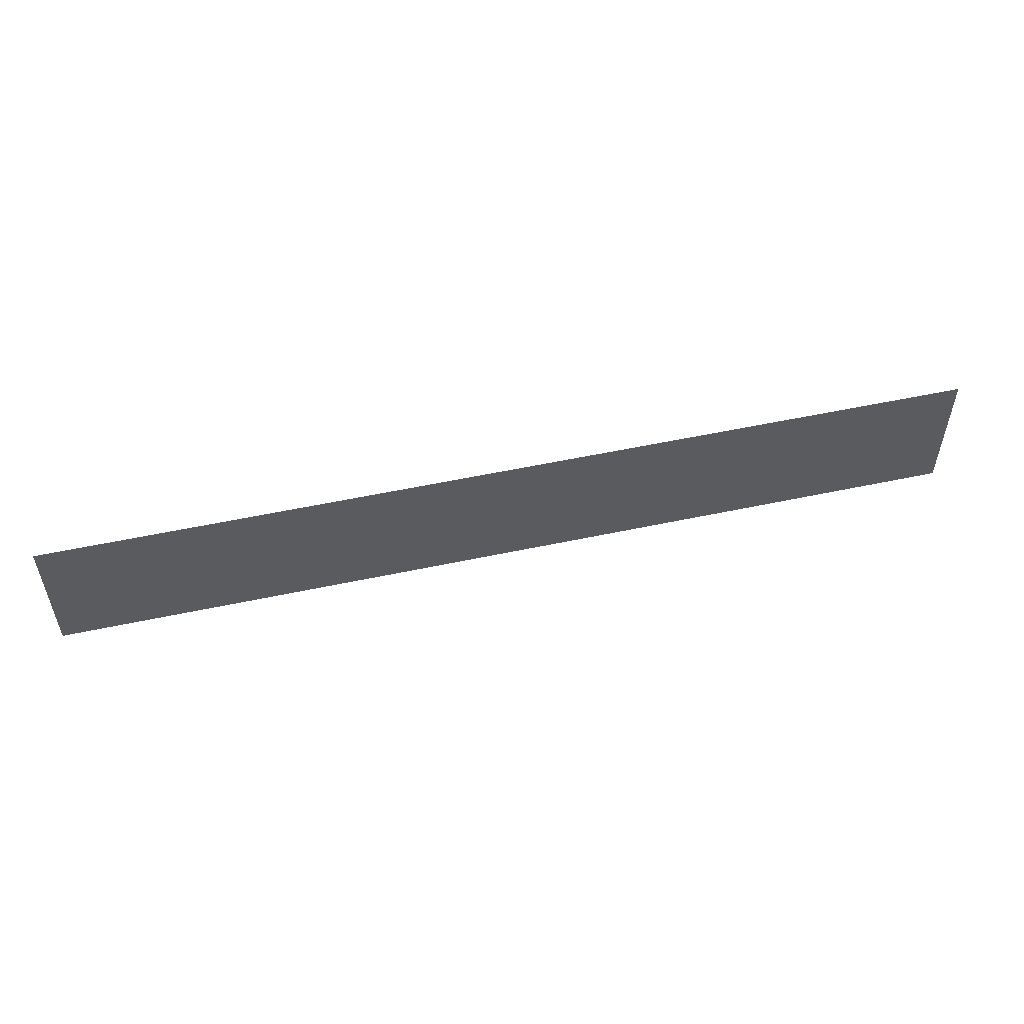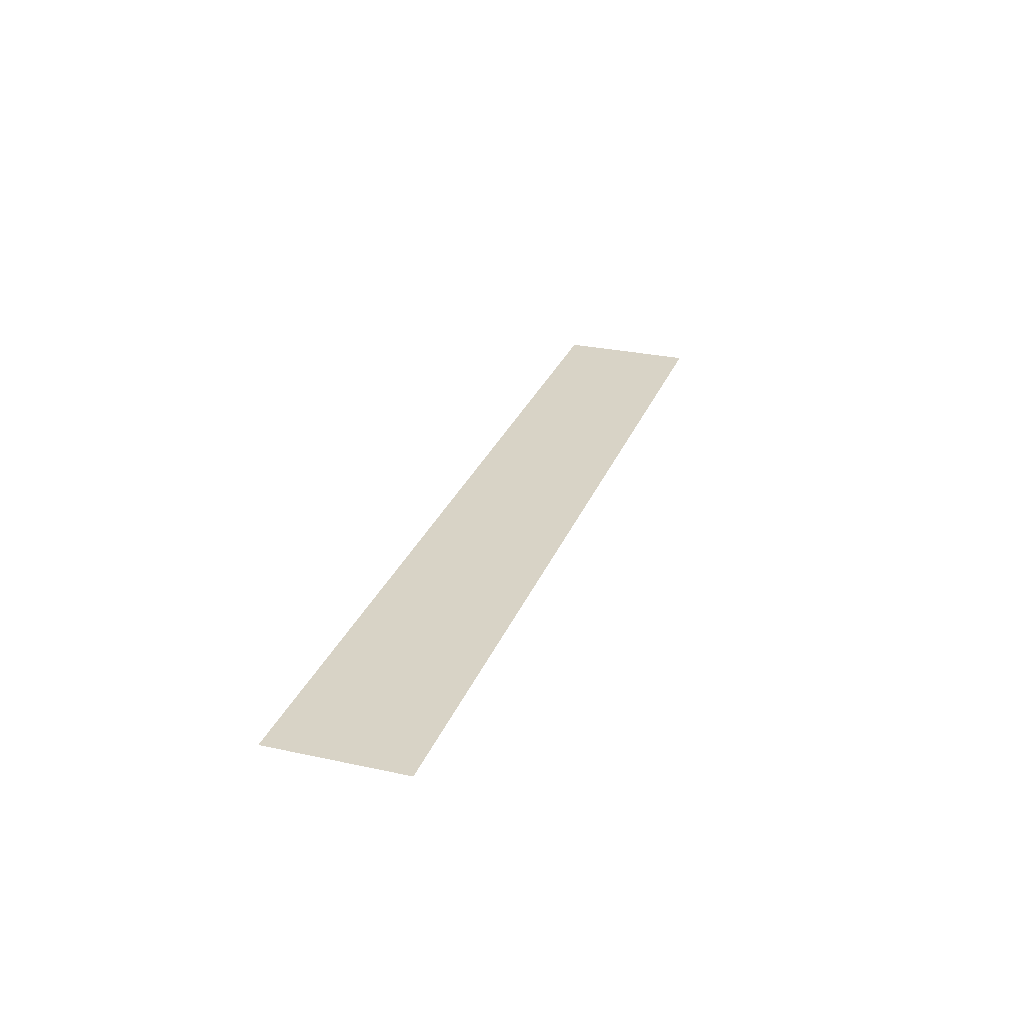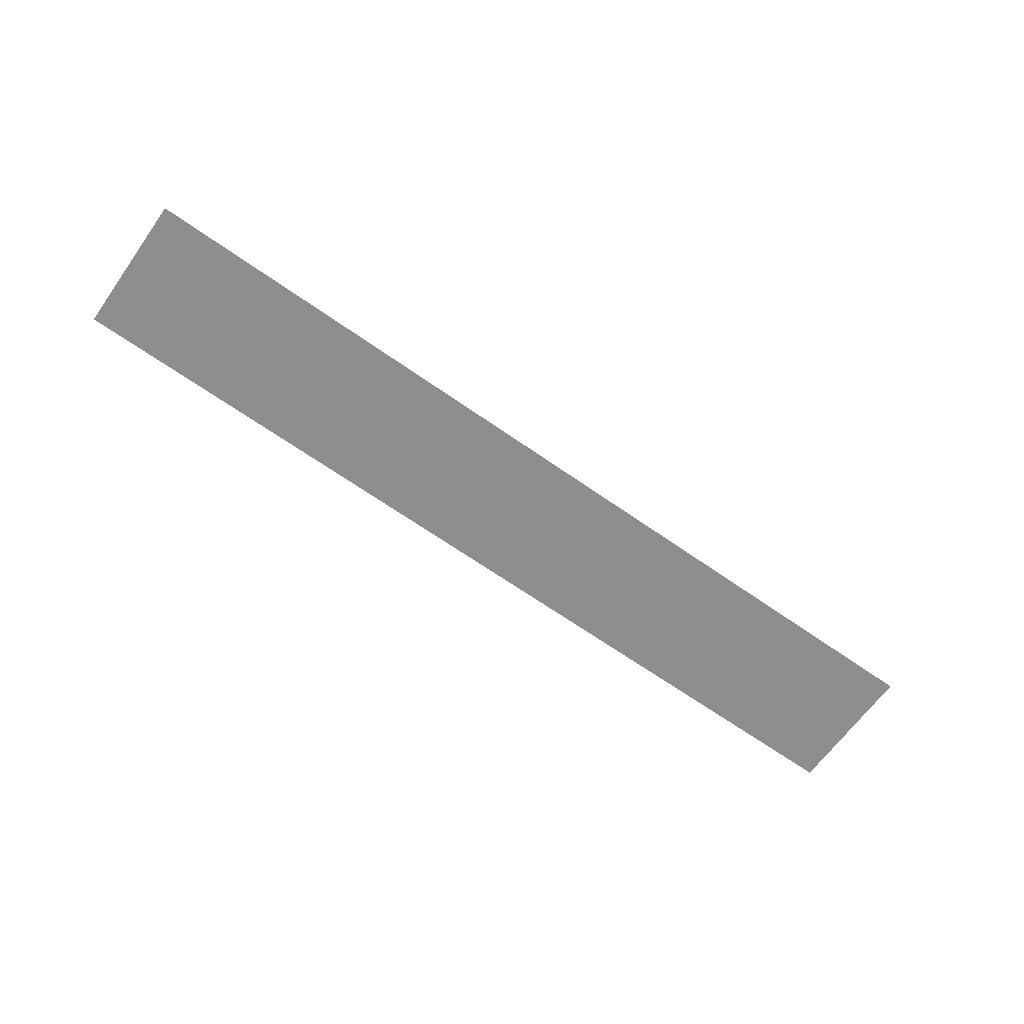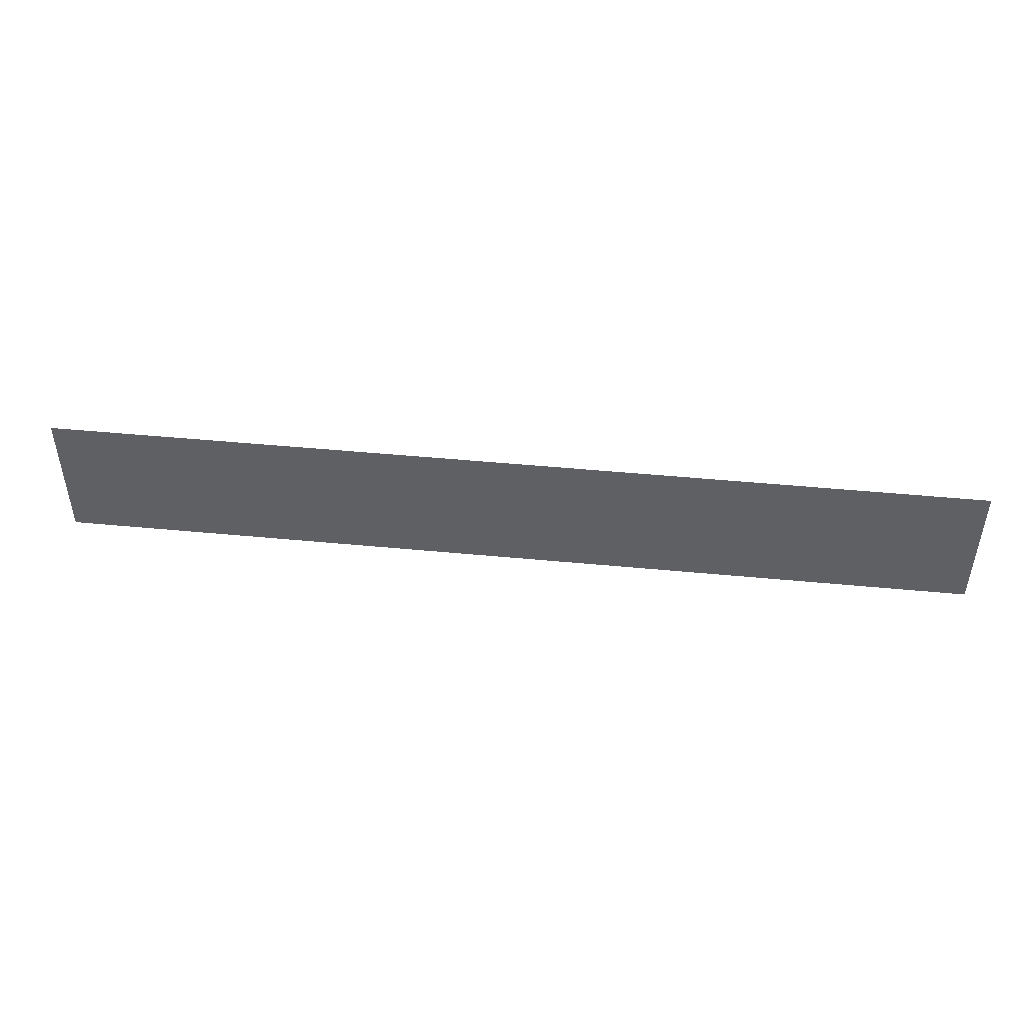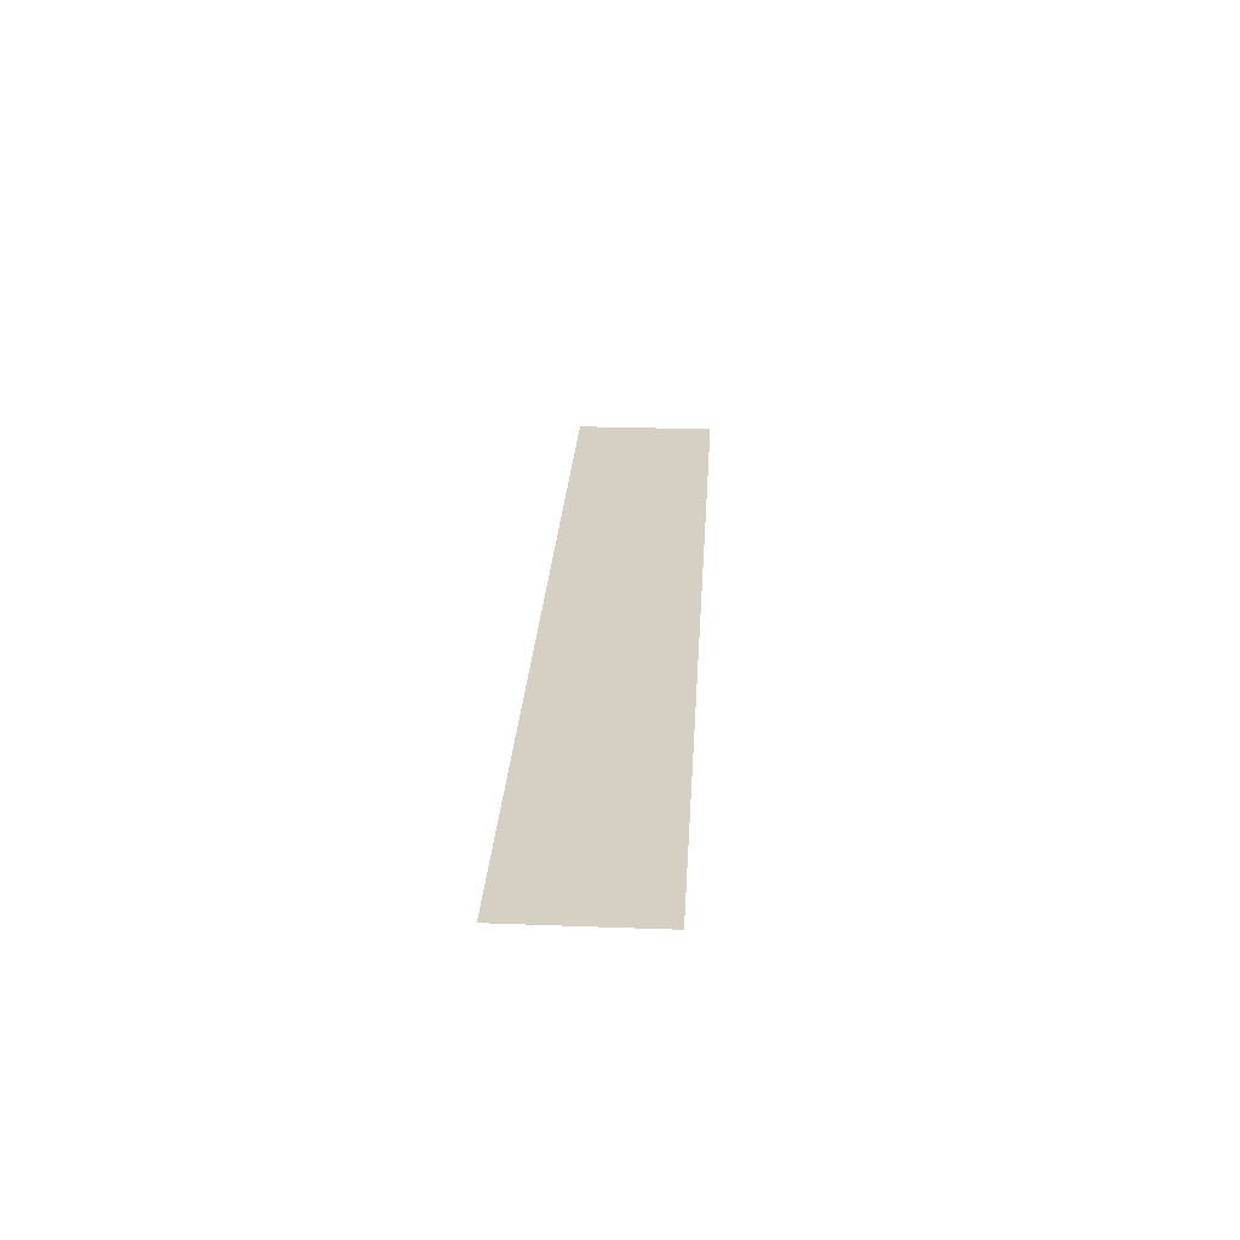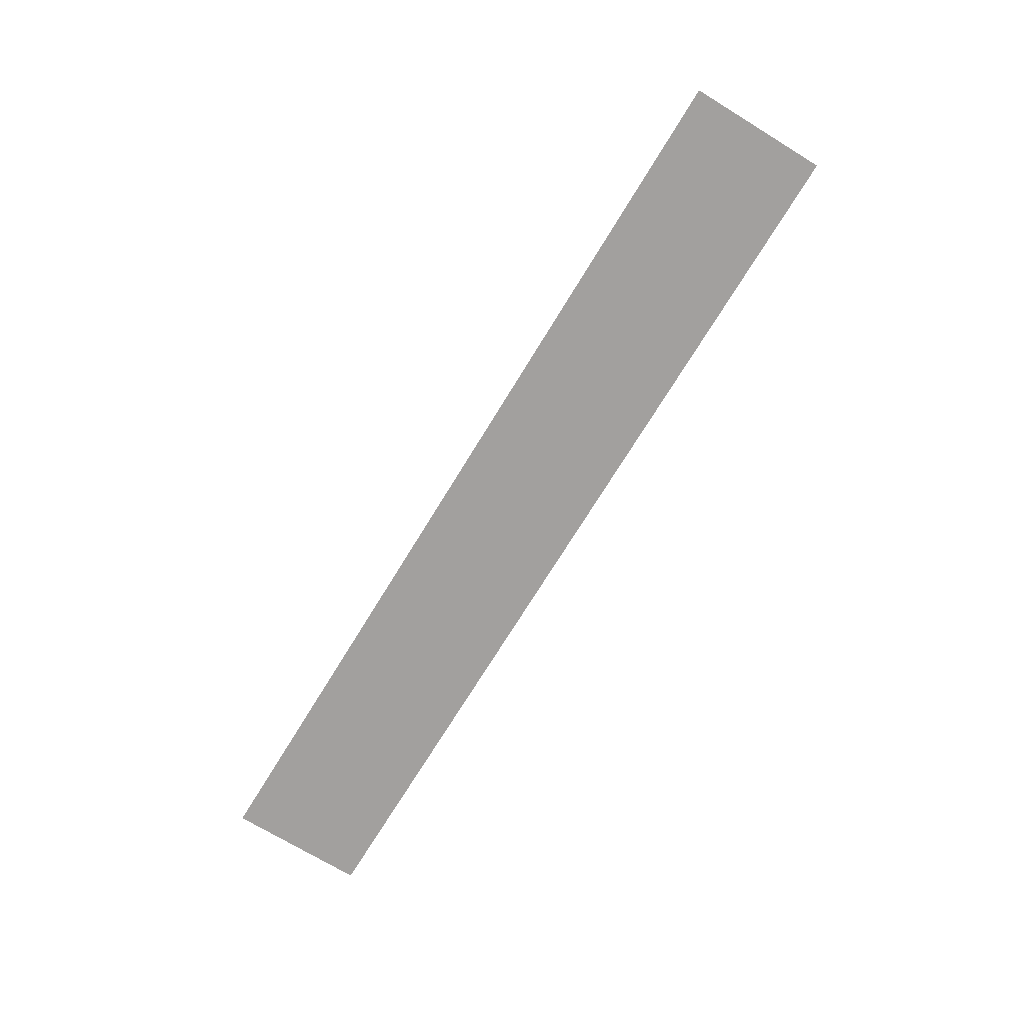
<metadata>
{"format":"obj","ext":"obj","renderer":"f3d","projection":"perspective","resolution":1024,"background":"white","views":[{"elev":53.5,"azim":-12.9,"up":"+Z"},{"elev":27.8,"azim":108.4,"up":"+Y"},{"elev":-64.9,"azim":-35.5,"up":"+Y"},{"elev":47.1,"azim":-173.8,"up":"+Z"},{"elev":26.3,"azim":93.3,"up":"+Y"},{"elev":-71.9,"azim":-121.4,"up":"+Y"}]}
</metadata>
<code>
g m_dlc5_forest_floor_h10_01
v 24 0 -4.797
v 24 0 2.403
v -24 0 2.403
v -24 0 -4.797
g m_dlc5_forest_floor_h10_01_0
f 3 2 1
f 4 3 1

</code>
